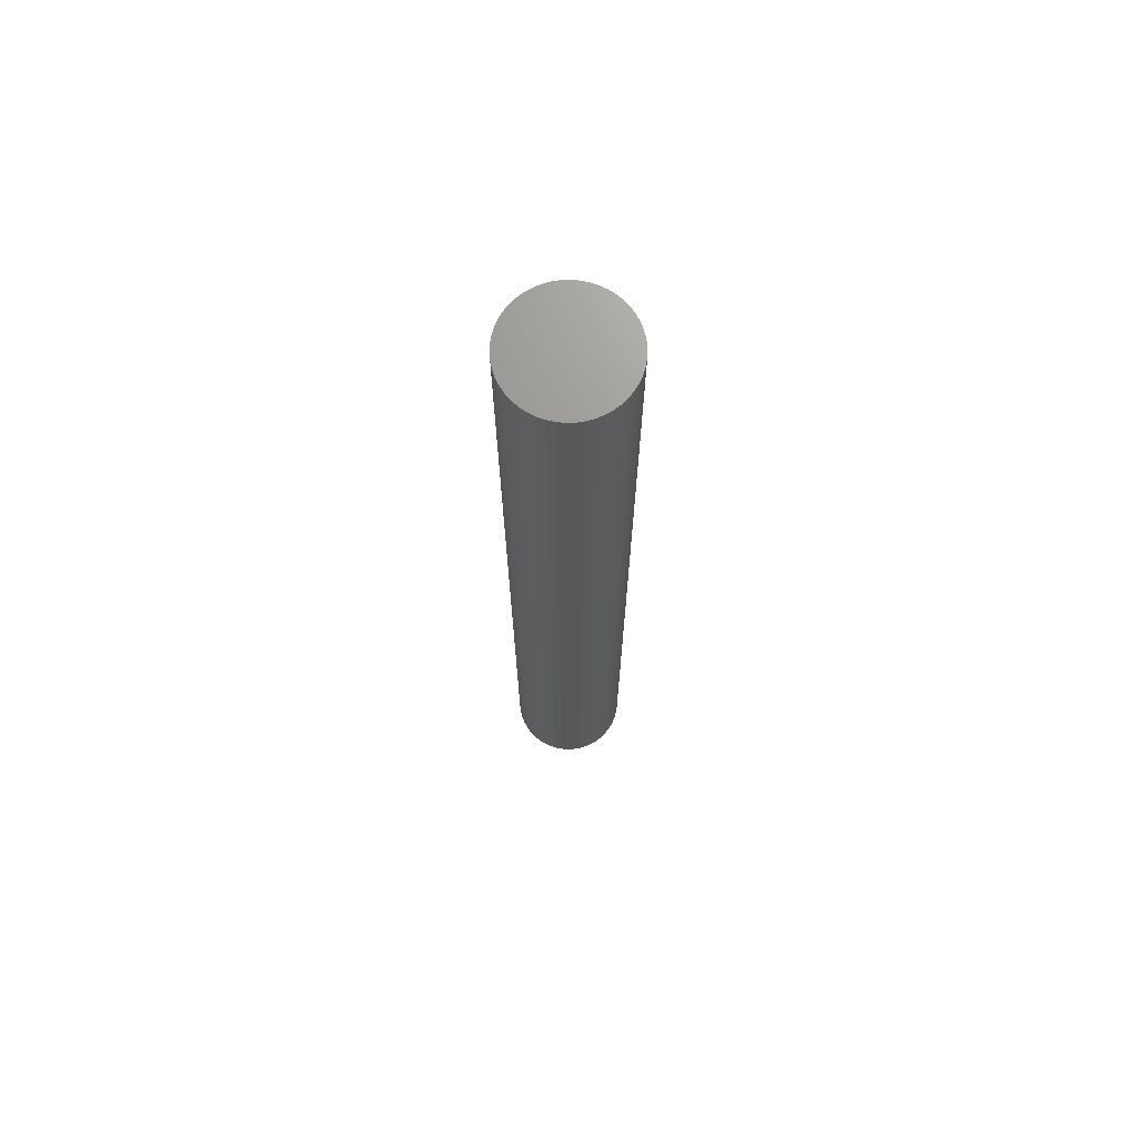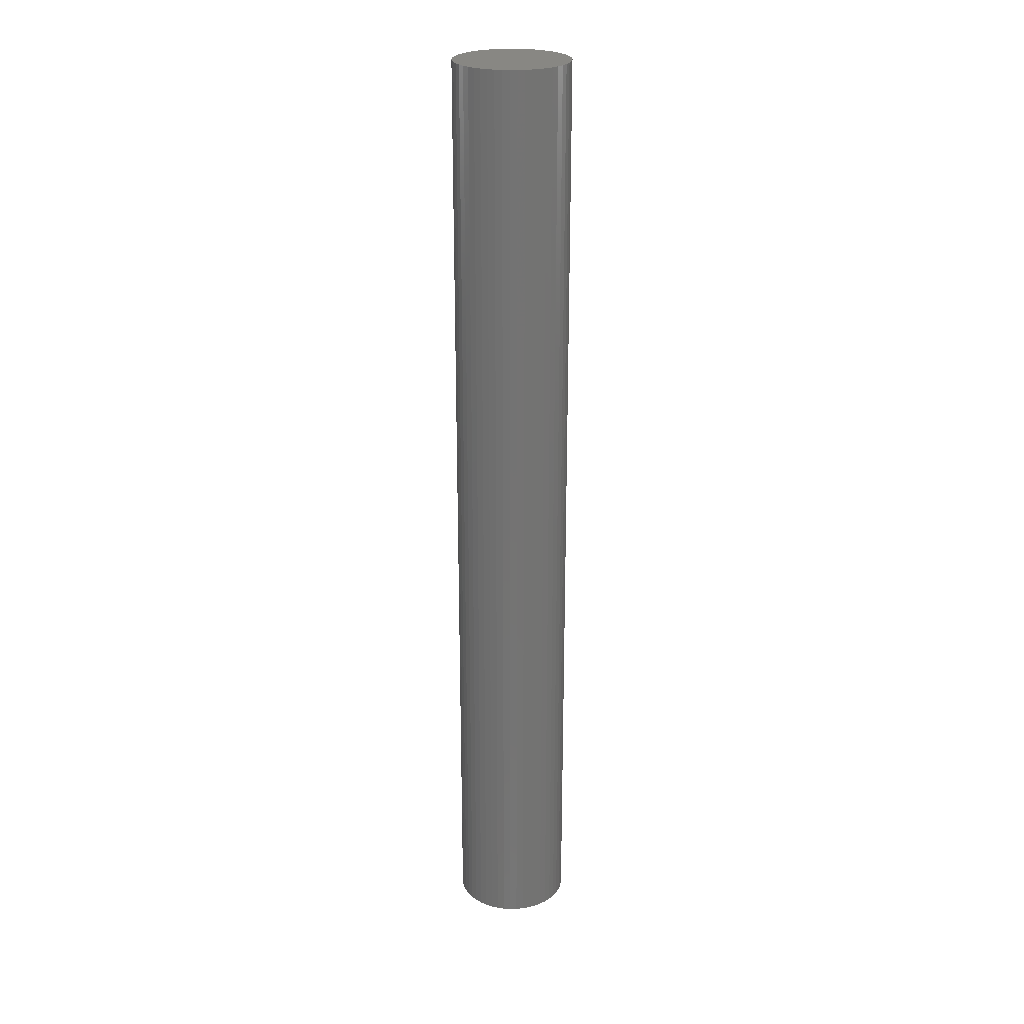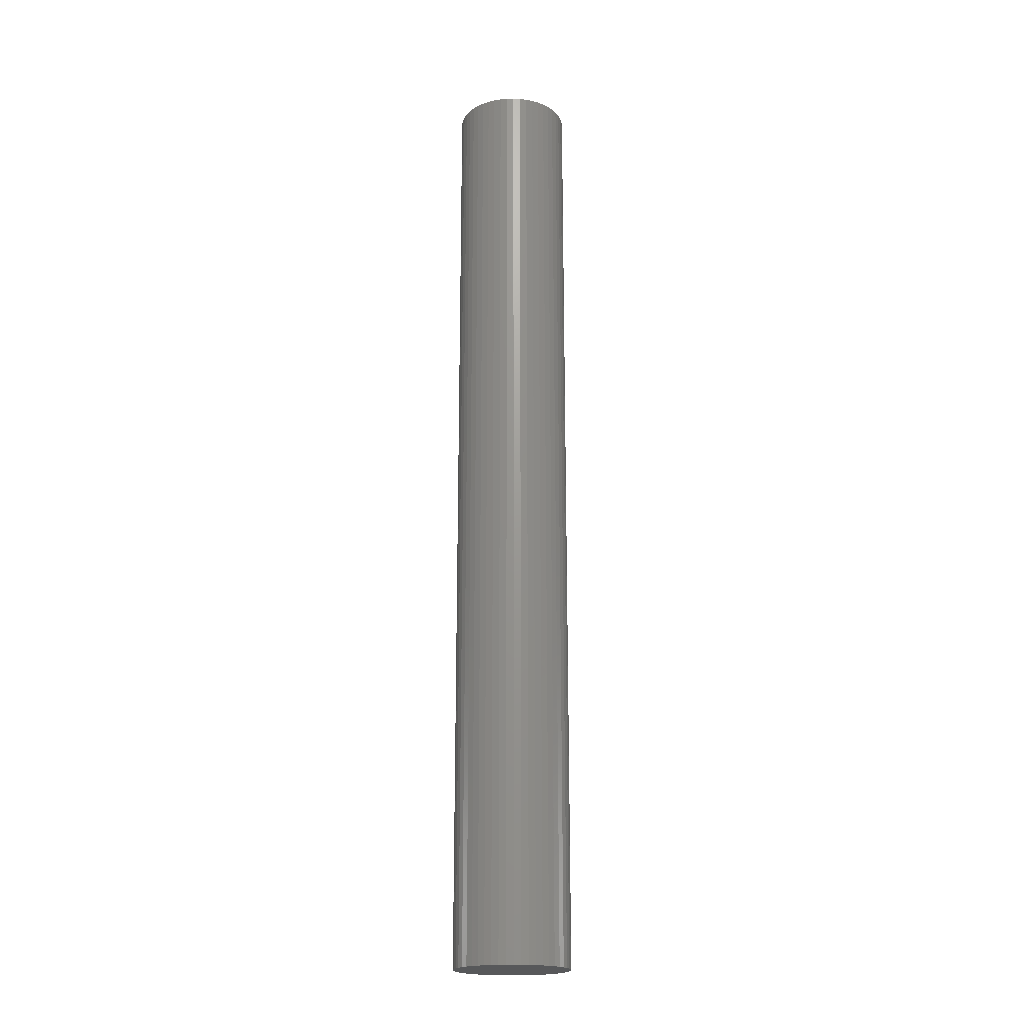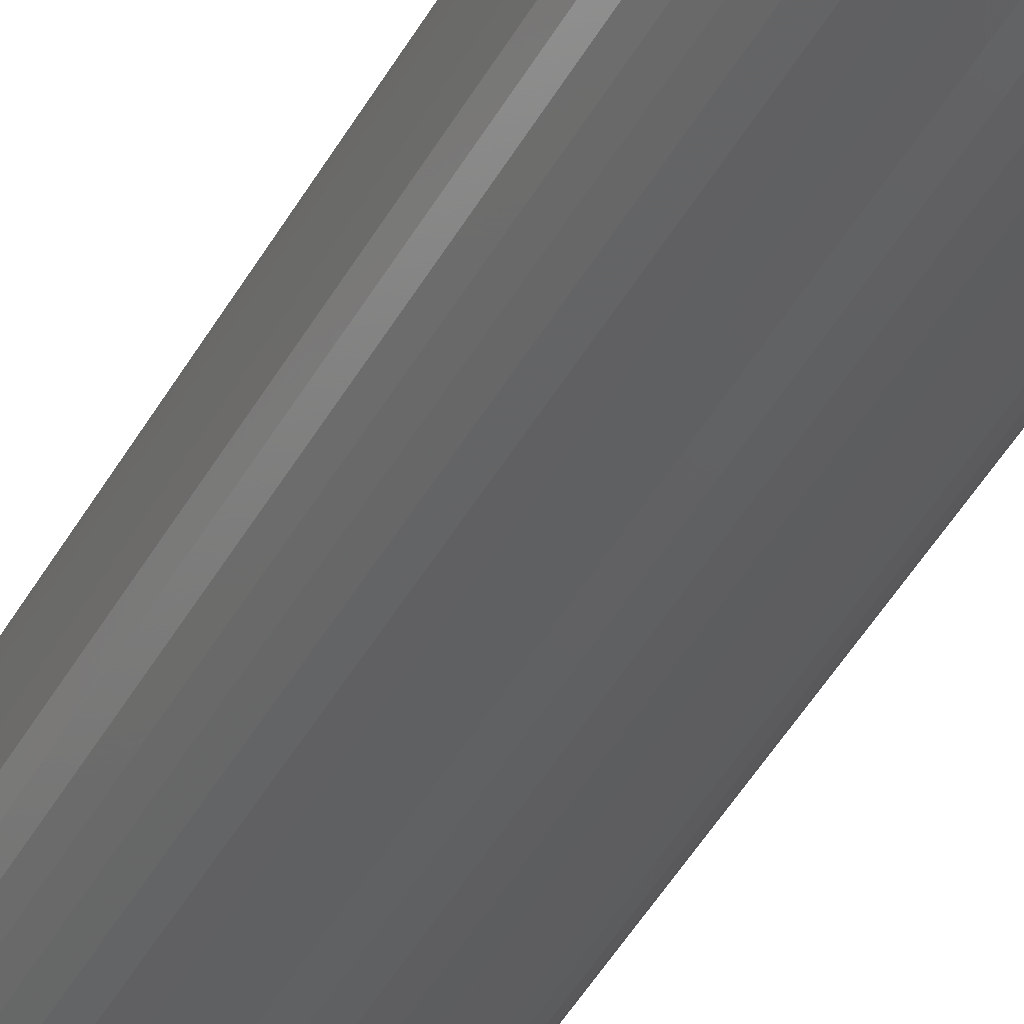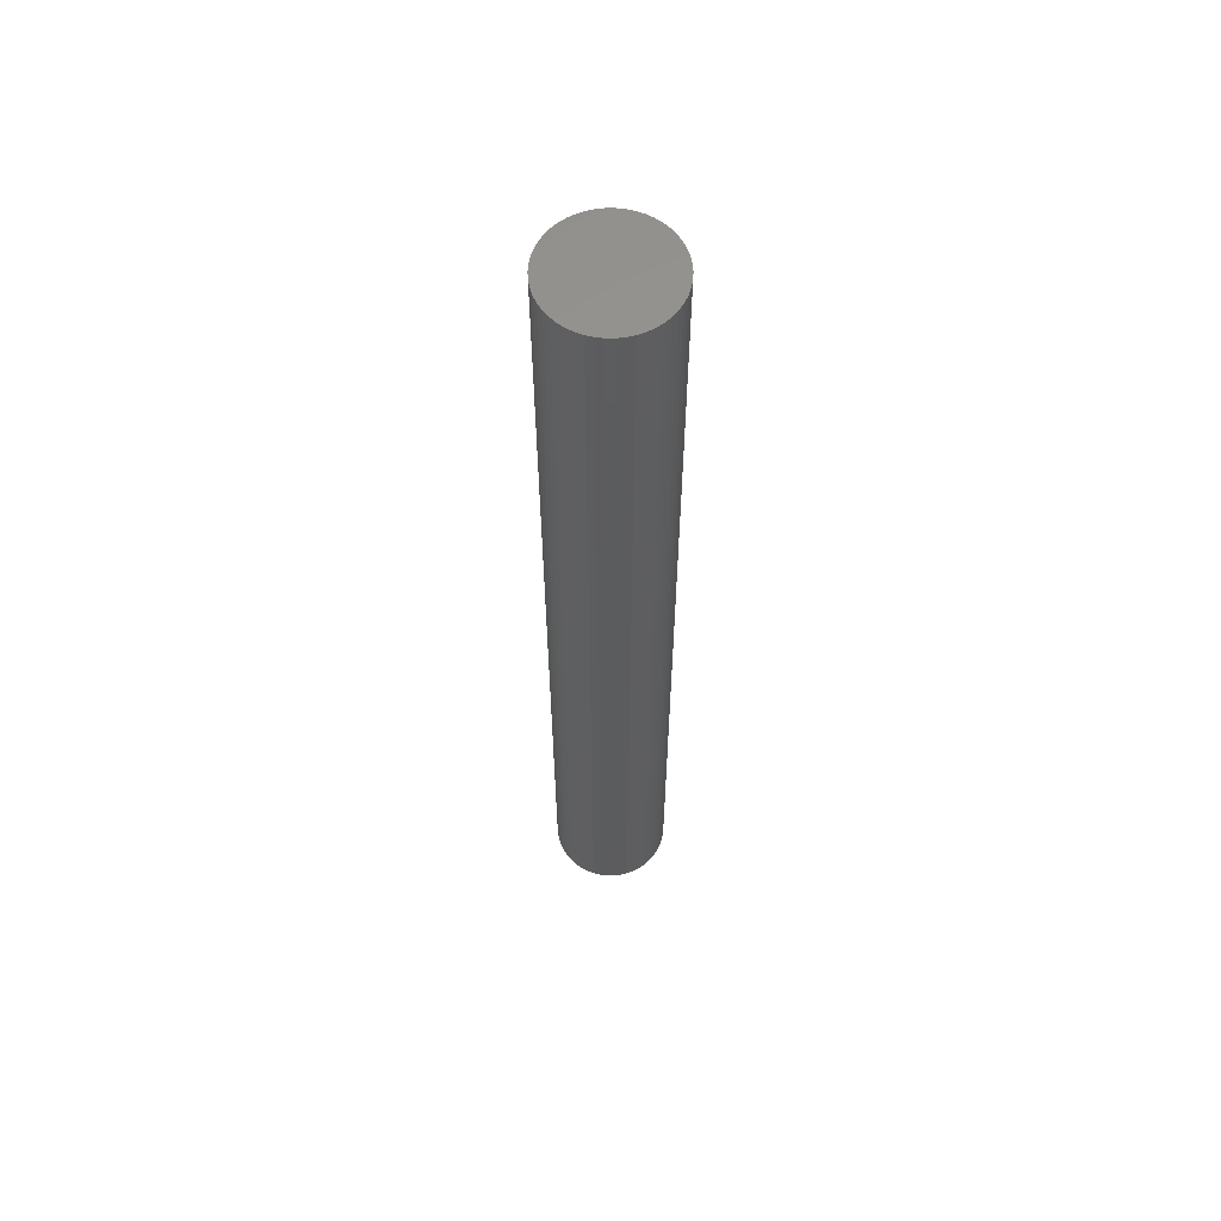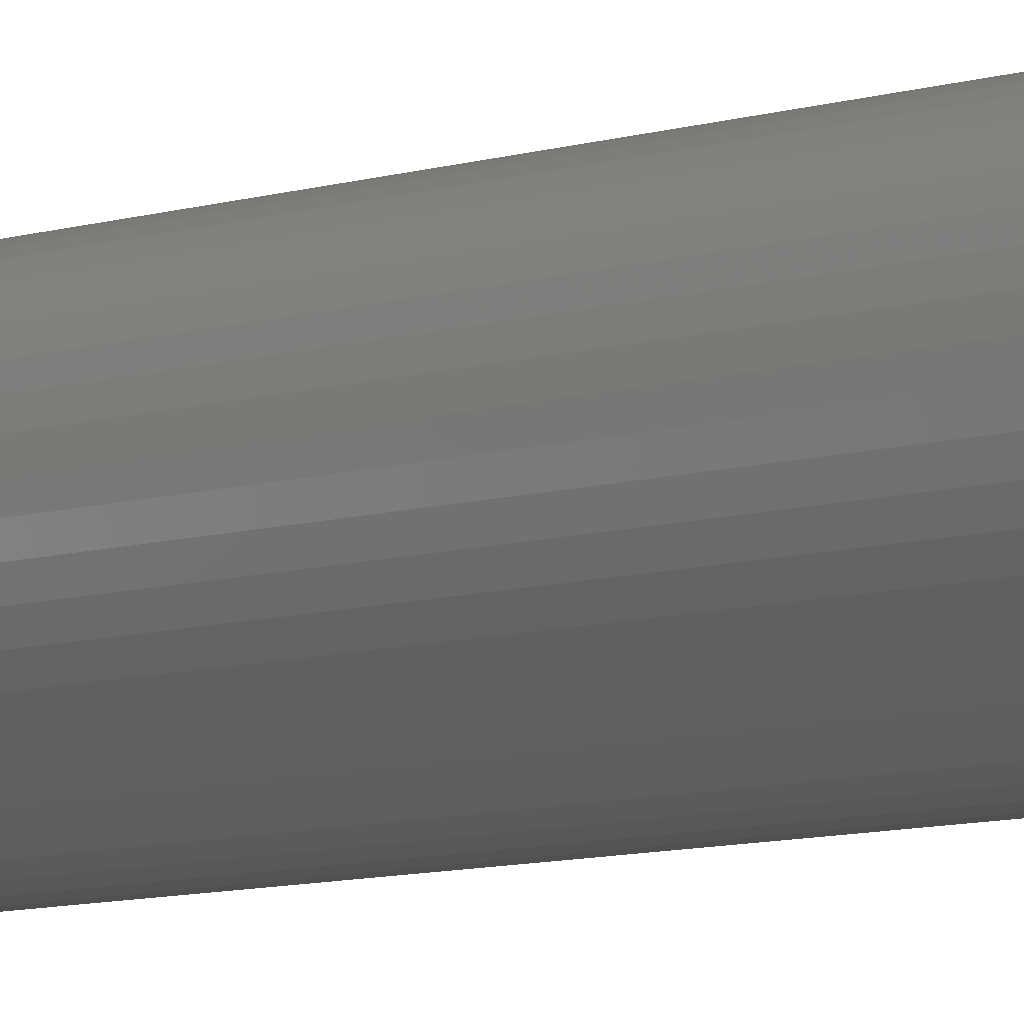
<metadata>
{"format":"stl","ext":"stl","renderer":"f3d","projection":"perspective","resolution":1024,"background":"white","views":[{"elev":70.4,"azim":-59.6,"up":"+Z"},{"elev":24.4,"azim":63.3,"up":"+Z"},{"elev":-19.8,"azim":52.4,"up":"+Z"},{"elev":-40.2,"azim":-25.3,"up":"+Y"},{"elev":60.2,"azim":-158.2,"up":"+Z"},{"elev":-6.3,"azim":139.2,"up":"+Y"}]}
</metadata>
<code>
# stl→obj: 100 verts, 196 faces
v 3.35 0 27.5
v 3.324 0.4199 -27.5
v 3.324 0.4199 27.5
v 3.35 0 -27.5
v -3.35 0 -27.5
v -3.324 0.4199 27.5
v -3.324 0.4199 -27.5
v -3.35 0 27.5
v 0.2103 3.343 -27.5
v -0.2103 3.343 27.5
v 0.2103 3.343 27.5
v -0.2103 3.343 -27.5
v 3.324 -0.4199 27.5
v 3.245 0.8331 27.5
v 3.245 -0.8331 27.5
v 3.115 1.233 27.5
v 3.115 -1.233 27.5
v 2.936 1.614 27.5
v 2.936 -1.614 27.5
v 2.71 1.969 27.5
v 2.71 -1.969 27.5
v 2.442 2.293 27.5
v 2.442 -2.293 27.5
v 2.135 2.581 27.5
v 2.135 -2.581 27.5
v 1.795 2.829 27.5
v 1.795 -2.829 27.5
v 1.426 3.031 27.5
v 1.426 -3.031 27.5
v 1.035 3.186 27.5
v 1.035 -3.186 27.5
v 0.6277 3.291 27.5
v 0.6277 -3.291 27.5
v 0.2103 -3.343 27.5
v -0.2103 -3.343 27.5
v -0.6277 3.291 27.5
v -0.6277 -3.291 27.5
v -1.035 3.186 27.5
v -1.035 -3.186 27.5
v -1.426 3.031 27.5
v -1.426 -3.031 27.5
v -1.795 2.829 27.5
v -1.795 -2.829 27.5
v -2.135 2.581 27.5
v -2.135 -2.581 27.5
v -2.442 2.293 27.5
v -2.442 -2.293 27.5
v -2.71 1.969 27.5
v -2.71 -1.969 27.5
v -2.936 1.614 27.5
v -2.936 -1.614 27.5
v -3.115 1.233 27.5
v -3.115 -1.233 27.5
v -3.245 0.8331 27.5
v -3.245 -0.8331 27.5
v -3.324 -0.4199 27.5
v 2.135 -2.581 -27.5
v 2.442 -2.293 -27.5
v 3.324 -0.4199 -27.5
v 3.245 -0.8331 -27.5
v 3.245 0.8331 -27.5
v 3.115 -1.233 -27.5
v 3.115 1.233 -27.5
v 2.936 -1.614 -27.5
v 2.936 1.614 -27.5
v 2.71 -1.969 -27.5
v 2.71 1.969 -27.5
v 2.442 2.293 -27.5
v 2.135 2.581 -27.5
v 1.795 -2.829 -27.5
v 1.795 2.829 -27.5
v 1.426 -3.031 -27.5
v 1.426 3.031 -27.5
v 1.035 -3.186 -27.5
v 1.035 3.186 -27.5
v 0.6277 -3.291 -27.5
v 0.6277 3.291 -27.5
v 0.2103 -3.343 -27.5
v -0.2103 -3.343 -27.5
v -0.6277 -3.291 -27.5
v -0.6277 3.291 -27.5
v -1.035 -3.186 -27.5
v -1.035 3.186 -27.5
v -1.426 -3.031 -27.5
v -1.426 3.031 -27.5
v -1.795 -2.829 -27.5
v -1.795 2.829 -27.5
v -2.135 -2.581 -27.5
v -2.135 2.581 -27.5
v -2.442 -2.293 -27.5
v -2.442 2.293 -27.5
v -2.71 -1.969 -27.5
v -2.71 1.969 -27.5
v -2.936 -1.614 -27.5
v -2.936 1.614 -27.5
v -3.115 -1.233 -27.5
v -3.115 1.233 -27.5
v -3.245 -0.8331 -27.5
v -3.245 0.8331 -27.5
v -3.324 -0.4199 -27.5
f 1 2 3
f 2 1 4
f 5 6 7
f 6 5 8
f 9 10 11
f 10 9 12
f 3 13 1
f 14 13 3
f 14 15 13
f 16 15 14
f 16 17 15
f 18 17 16
f 18 19 17
f 20 19 18
f 20 21 19
f 22 21 20
f 22 23 21
f 24 23 22
f 24 25 23
f 26 25 24
f 26 27 25
f 28 27 26
f 28 29 27
f 30 29 28
f 30 31 29
f 32 31 30
f 32 33 31
f 11 33 32
f 11 34 33
f 10 34 11
f 10 35 34
f 36 35 10
f 36 37 35
f 38 37 36
f 38 39 37
f 40 39 38
f 40 41 39
f 42 41 40
f 42 43 41
f 44 43 42
f 44 45 43
f 46 45 44
f 46 47 45
f 48 47 46
f 48 49 47
f 50 49 48
f 50 51 49
f 52 51 50
f 52 53 51
f 54 53 52
f 54 55 53
f 6 55 54
f 6 56 55
f 56 6 8
f 57 23 25
f 23 57 58
f 59 2 4
f 60 2 59
f 60 61 2
f 62 61 60
f 62 63 61
f 64 63 62
f 64 65 63
f 66 65 64
f 66 67 65
f 58 67 66
f 58 68 67
f 57 68 58
f 57 69 68
f 70 69 57
f 70 71 69
f 72 71 70
f 72 73 71
f 74 73 72
f 74 75 73
f 76 75 74
f 76 77 75
f 78 77 76
f 78 9 77
f 79 9 78
f 79 12 9
f 80 12 79
f 80 81 12
f 82 81 80
f 82 83 81
f 84 83 82
f 84 85 83
f 86 85 84
f 86 87 85
f 88 87 86
f 88 89 87
f 90 89 88
f 90 91 89
f 92 91 90
f 92 93 91
f 94 93 92
f 94 95 93
f 96 95 94
f 96 97 95
f 98 97 96
f 98 99 97
f 100 99 98
f 100 7 99
f 7 100 5
f 89 46 44
f 46 89 91
f 16 65 18
f 65 16 63
f 73 30 28
f 30 73 75
f 69 26 24
f 26 69 71
f 97 50 95
f 50 97 52
f 95 48 93
f 48 95 50
f 7 54 99
f 54 7 6
f 87 44 42
f 44 87 89
f 12 36 10
f 36 12 81
f 82 37 39
f 37 82 80
f 96 55 98
f 55 96 53
f 78 33 34
f 33 78 76
f 74 29 31
f 29 74 72
f 3 61 14
f 61 3 2
f 68 24 22
f 24 68 69
f 18 67 20
f 67 18 65
f 77 11 32
f 11 77 9
f 71 28 26
f 28 71 73
f 93 46 91
f 46 93 48
f 99 52 97
f 52 99 54
f 85 42 40
f 42 85 87
f 83 40 38
f 40 83 85
f 81 38 36
f 38 81 83
f 13 4 1
f 4 13 59
f 79 34 35
f 34 79 78
f 70 25 27
f 25 70 57
f 76 31 33
f 31 76 74
f 21 64 19
f 64 21 66
f 14 63 16
f 63 14 61
f 20 68 22
f 68 20 67
f 75 32 30
f 32 75 77
f 19 62 17
f 62 19 64
f 15 59 13
f 59 15 60
f 84 39 41
f 39 84 82
f 98 56 100
f 56 98 55
f 100 8 5
f 8 100 56
f 23 66 21
f 66 23 58
f 17 60 15
f 60 17 62
f 80 35 37
f 35 80 79
f 90 45 47
f 45 90 88
f 88 43 45
f 43 88 86
f 90 49 92
f 49 90 47
f 94 53 96
f 53 94 51
f 72 27 29
f 27 72 70
f 86 41 43
f 41 86 84
f 92 51 94
f 51 92 49

</code>
